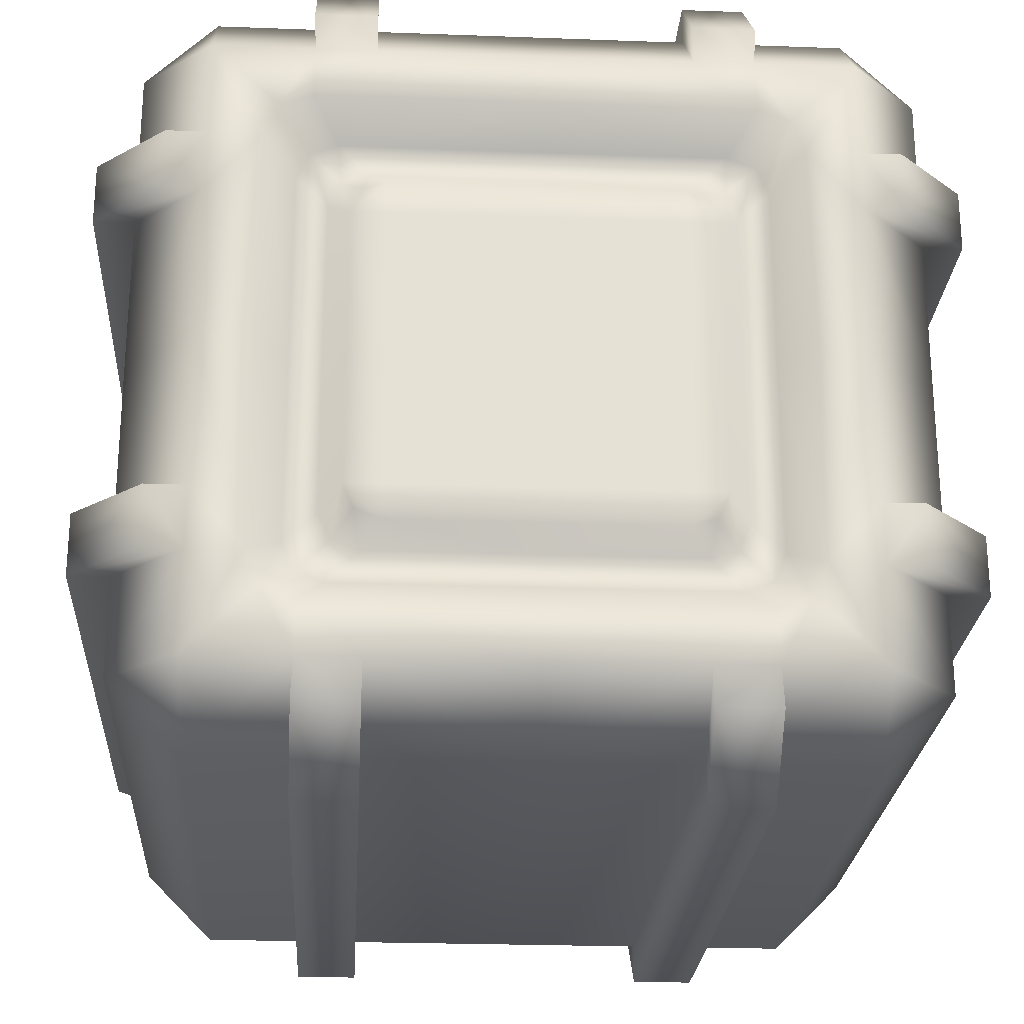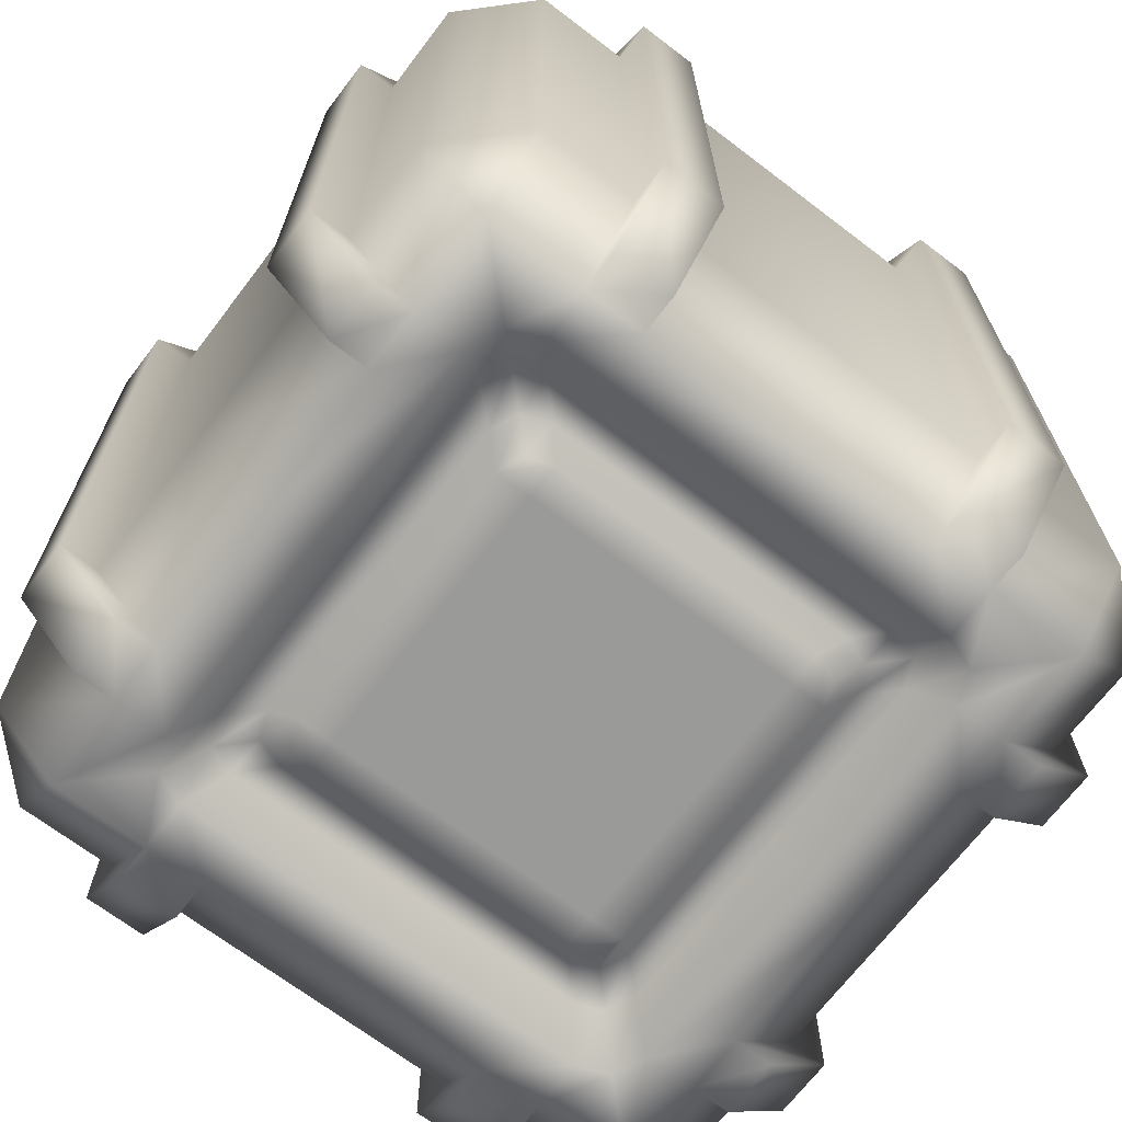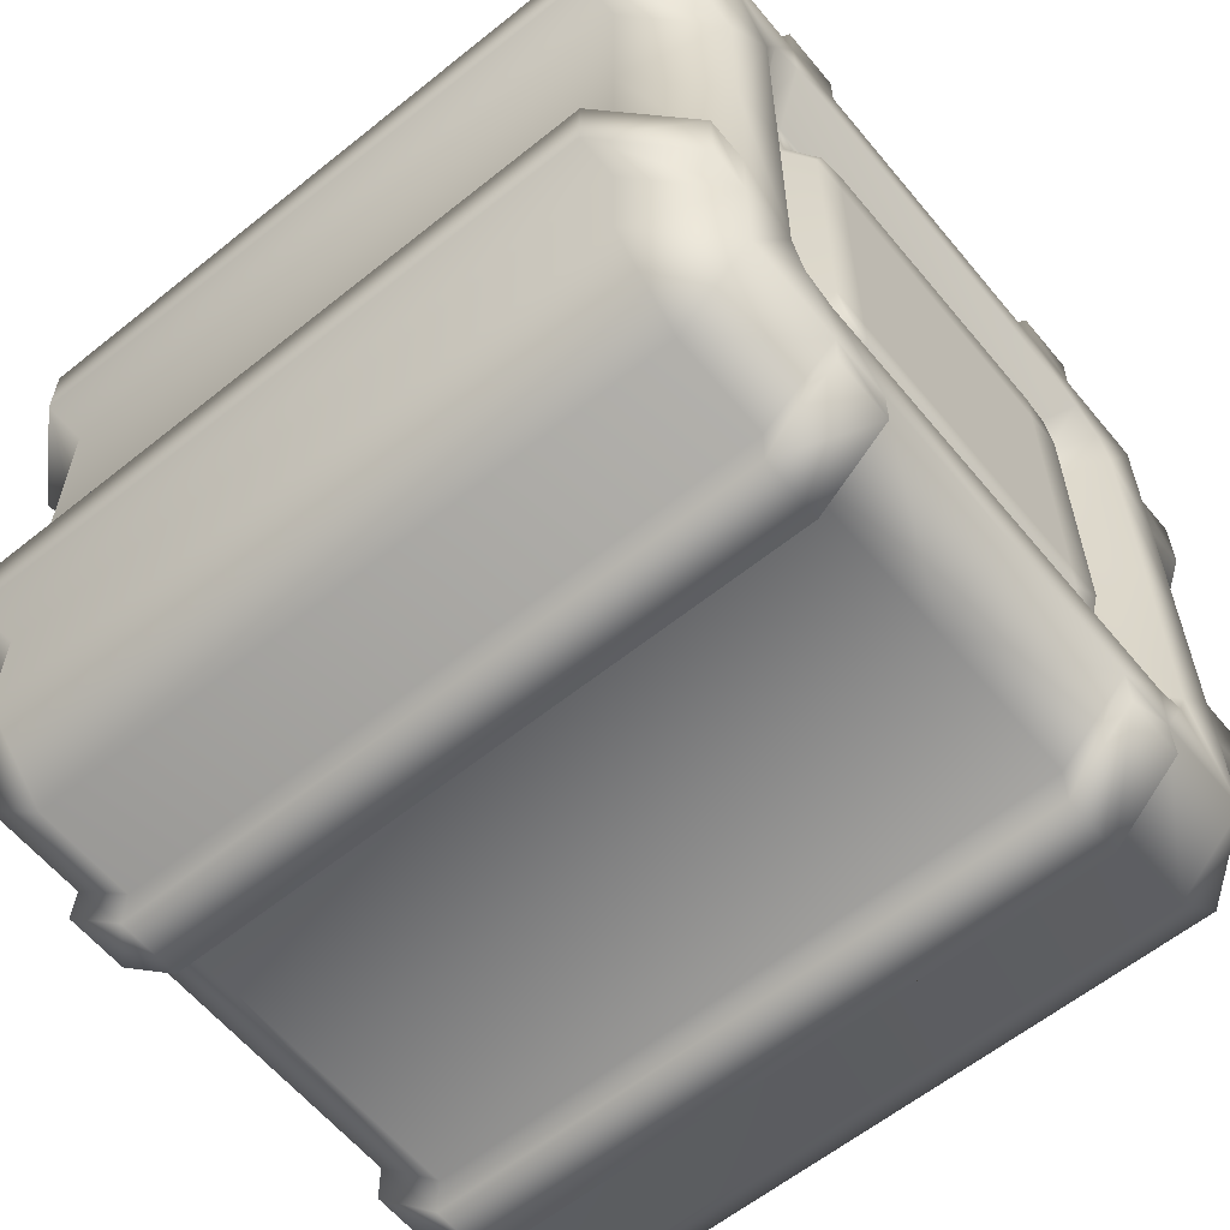
<metadata>
{"format":"obj","ext":"obj","renderer":"f3d","projection":"perspective","resolution":1024,"background":"white","views":[{"elev":-24.2,"azim":-3.5,"up":"+Z"},{"elev":-69.2,"azim":-37.3,"up":"+Y"},{"elev":-60.5,"azim":129.4,"up":"+Z"}]}
</metadata>
<code>
o crate.obj
g default
v 0.6 0.4905 -0.4905
v 0.4905 0.4905 -0.6
v 0.4905 0.6 -0.4905
v 0.4905 0.6 -0.3371
v 0.6 0.4905 -0.3371
v 0.3851 0.6019 -0.3882
v 0.4071 0.6019 -0.3371
v 0.3343 0.6019 -0.4071
v 0.3343 0.6 -0.4905
v 0.2949 0.539 -0.3583
v 0.3396 0.539 -0.3417
v 0.3589 0.539 -0.2967
v 0.2494 0.539 -0.3079
v 0.2909 0.539 -0.2925
v 0.3089 0.539 -0.2506
v 0.2191 0.5773 -0.275
v 0.2586 0.5773 -0.2604
v 0.2191 0.5773 -0.2206
v 0.2757 0.5773 -0.2206
v 0.2191 0.5773 -0.000912
v 0.2757 0.5773 -0.000912
v 0.3589 0.539 -0.000912
v 0.4071 0.6019 -0.000912
v 0.3089 0.539 -0.000912
v 0.005628 0.539 -0.3583
v 0.005628 0.6019 -0.4071
v 0.005628 0.539 -0.3079
v 0.005628 0.5773 -0.275
v 0.005628 0.5773 -0.2206
v 0.005628 0.5773 -0.000912
v 0.6 -0.4905 -0.4905
v 0.6 -0.4905 -0.3371
v 0.4905 -0.4905 -0.6
v 0.6 0.4905 -0.2408
v 0.4905 0.6 -0.2408
v 0.4905 0.6 -0.000912
v 0.6 0.4905 -0.000912
v 0.6 -0.4905 -0.000912
v 0.6 -0.4905 -0.2408
v 0.6622 0.4905 -0.2408
v 0.6622 0.4905 -0.3371
v 0.5527 0.6 -0.3371
v 0.5527 0.6 -0.2408
v 0.6622 -0.4905 -0.2408
v 0.6622 -0.4905 -0.3371
v 0.3371 0.4905 -0.6
v 0.3371 -0.4905 -0.6
v 0.005628 0.6 -0.4905
v 0.2408 0.6 -0.4905
v 0.2408 0.4905 -0.6
v 0.005628 0.4905 -0.6
v 0.2408 -0.4905 -0.6
v 0.005628 -0.4905 -0.6
v 0.3371 0.6 -0.5527
v 0.3371 0.4905 -0.6622
v 0.2408 0.4905 -0.6622
v 0.2408 0.6 -0.5527
v 0.3371 -0.4905 -0.6622
v 0.2408 -0.4905 -0.6622
v -0.2949 0.539 -0.3583
v -0.3343 0.6019 -0.4071
v -0.3851 0.6019 -0.3882
v -0.3396 0.539 -0.3417
v -0.4071 0.6019 -0.3371
v -0.3589 0.539 -0.2967
v -0.2494 0.539 -0.3079
v -0.2909 0.539 -0.2925
v -0.3089 0.539 -0.2506
v -0.2191 0.5773 -0.275
v -0.2586 0.5773 -0.2604
v -0.2757 0.5773 -0.2206
v -0.2191 0.5773 -0.2206
v -0.2757 0.5773 -0.000912
v -0.2191 0.5773 -0.000912
v -0.4071 0.6019 -0.000912
v -0.3589 0.539 -0.000912
v -0.3089 0.539 -0.000912
v -0.6 0.4905 -0.3371
v -0.6 0.4905 -0.4905
v -0.6 -0.4905 -0.4905
v -0.6 -0.4905 -0.3371
v -0.4905 0.4905 -0.6
v -0.4905 -0.4905 -0.6
v -0.4905 0.6 -0.000912
v -0.4905 0.6 -0.2408
v -0.6 0.4905 -0.2408
v -0.6 0.4905 -0.000912
v -0.6 -0.4905 -0.2408
v -0.6 -0.4905 -0.000912
v -0.5527 0.6 -0.3371
v -0.6622 0.4905 -0.3371
v -0.6622 0.4905 -0.2408
v -0.5527 0.6 -0.2408
v -0.6622 -0.4905 -0.3371
v -0.6622 -0.4905 -0.2408
v -0.4905 0.6 -0.3371
v -0.3371 0.4905 -0.6
v -0.3371 -0.4905 -0.6
v -0.2408 0.4905 -0.6
v -0.2408 0.6 -0.4905
v -0.2408 -0.4905 -0.6
v -0.2408 0.4905 -0.6622
v -0.3371 0.4905 -0.6622
v -0.3371 0.6 -0.5527
v -0.2408 0.6 -0.5527
v -0.3343 0.6 -0.4905
v -0.3371 -0.4905 -0.6622
v -0.2408 -0.4905 -0.6622
v 0.4905 -0.6 -0.4905
v 0.4905 -0.6 -0.3371
v 0.4071 -0.6019 -0.3371
v 0.3851 -0.6019 -0.3882
v 0.3343 -0.6019 -0.4071
v 0.3343 -0.6 -0.4905
v 0.2949 -0.539 -0.3583
v 0.3396 -0.539 -0.3417
v 0.3589 -0.539 -0.2967
v 0.2494 -0.539 -0.3079
v 0.2909 -0.539 -0.2925
v 0.3089 -0.539 -0.2506
v 0.2191 -0.5773 -0.275
v 0.2586 -0.5773 -0.2604
v 0.2757 -0.5773 -0.2206
v 0.2191 -0.5773 -0.2206
v 0.2757 -0.5773 -0.000912
v 0.2191 -0.5773 -0.000912
v 0.4071 -0.6019 -0.000912
v 0.3589 -0.539 -0.000912
v 0.3089 -0.539 -0.000912
v 0.005628 -0.539 -0.3583
v 0.005628 -0.6019 -0.4071
v 0.005628 -0.539 -0.3079
v 0.005628 -0.5773 -0.275
v 0.005628 -0.5773 -0.2206
v 0.005628 -0.5773 -0.000912
v 0.4905 -0.6 -0.000912
v 0.4905 -0.6 -0.2408
v 0.5527 -0.6 -0.3371
v 0.5527 -0.6 -0.2408
v 0.2408 -0.6 -0.4905
v 0.005628 -0.6 -0.4905
v 0.3371 -0.6 -0.5527
v 0.2408 -0.6 -0.5527
v -0.4905 -0.6 -0.4905
v -0.4905 -0.6 -0.3371
v -0.3851 -0.6019 -0.3882
v -0.4071 -0.6019 -0.3371
v -0.3343 -0.6019 -0.4071
v -0.3343 -0.6 -0.4905
v -0.2949 -0.539 -0.3583
v -0.3396 -0.539 -0.3417
v -0.3589 -0.539 -0.2967
v -0.2494 -0.539 -0.3079
v -0.2909 -0.539 -0.2925
v -0.3089 -0.539 -0.2506
v -0.2191 -0.5773 -0.275
v -0.2586 -0.5773 -0.2604
v -0.2191 -0.5773 -0.2206
v -0.2757 -0.5773 -0.2206
v -0.2191 -0.5773 -0.000912
v -0.2757 -0.5773 -0.000912
v -0.3589 -0.539 -0.000912
v -0.4071 -0.6019 -0.000912
v -0.3089 -0.539 -0.000912
v -0.4905 -0.6 -0.2408
v -0.4905 -0.6 -0.000912
v -0.5527 -0.6 -0.3371
v -0.5527 -0.6 -0.2408
v -0.2408 -0.6 -0.4905
v -0.3371 -0.6 -0.5527
v -0.2408 -0.6 -0.5527
v 0.4905 0.4905 0.6
v 0.6 0.4905 0.4905
v 0.4905 0.6 0.4905
v 0.6 0.4905 0.3371
v 0.4905 0.6 0.3371
v 0.4071 0.6019 0.3371
v 0.3851 0.6019 0.3882
v 0.3343 0.6019 0.4071
v 0.3343 0.6 0.4905
v 0.2949 0.539 0.3583
v 0.3396 0.539 0.3417
v 0.3589 0.539 0.2967
v 0.2494 0.539 0.3079
v 0.2909 0.539 0.2925
v 0.3089 0.539 0.2506
v 0.2191 0.5773 0.275
v 0.2586 0.5773 0.2604
v 0.2757 0.5773 0.2206
v 0.2191 0.5773 0.2206
v 0.005628 0.539 0.3583
v 0.005628 0.6019 0.4071
v 0.005628 0.539 0.3079
v 0.005628 0.5773 0.275
v 0.005628 0.5773 0.2206
v 0.6 -0.4905 0.4905
v 0.6 -0.4905 0.3371
v 0.4905 -0.4905 0.6
v 0.4905 0.6 0.2408
v 0.6 0.4905 0.2408
v 0.6 -0.4905 0.2408
v 0.5527 0.6 0.3371
v 0.6622 0.4905 0.3371
v 0.6622 0.4905 0.2408
v 0.5527 0.6 0.2408
v 0.6622 -0.4905 0.3371
v 0.6622 -0.4905 0.2408
v 0.3371 0.4905 0.6
v 0.3371 -0.4905 0.6
v 0.2408 0.4905 0.6
v 0.2408 0.6 0.4905
v 0.005628 0.6 0.4905
v 0.005628 0.4905 0.6
v 0.005628 -0.4905 0.6
v 0.2408 -0.4905 0.6
v 0.2408 0.4905 0.6622
v 0.3371 0.4905 0.6622
v 0.3371 0.6 0.5527
v 0.2408 0.6 0.5527
v 0.3371 -0.4905 0.6622
v 0.2408 -0.4905 0.6622
v -0.6 0.4905 0.4905
v -0.4905 0.4905 0.6
v -0.4905 0.6 0.4905
v -0.4905 0.6 0.3371
v -0.6 0.4905 0.3371
v -0.3851 0.6019 0.3882
v -0.4071 0.6019 0.3371
v -0.3343 0.6019 0.4071
v -0.3343 0.6 0.4905
v -0.2949 0.539 0.3583
v -0.3396 0.539 0.3417
v -0.3589 0.539 0.2967
v -0.2494 0.539 0.3079
v -0.2909 0.539 0.2925
v -0.3089 0.539 0.2506
v -0.2191 0.5773 0.275
v -0.2586 0.5773 0.2604
v -0.2191 0.5773 0.2206
v -0.2757 0.5773 0.2206
v -0.6 -0.4905 0.4905
v -0.6 -0.4905 0.3371
v -0.4905 -0.4905 0.6
v -0.6 0.4905 0.2408
v -0.4905 0.6 0.2408
v -0.6 -0.4905 0.2408
v -0.6622 0.4905 0.2408
v -0.6622 0.4905 0.3371
v -0.5527 0.6 0.3371
v -0.5527 0.6 0.2408
v -0.6622 -0.4905 0.2408
v -0.6622 -0.4905 0.3371
v -0.3371 0.4905 0.6
v -0.3371 -0.4905 0.6
v -0.2408 0.6 0.4905
v -0.2408 0.4905 0.6
v -0.2408 -0.4905 0.6
v -0.3371 0.6 0.5527
v -0.3371 0.4905 0.6622
v -0.2408 0.4905 0.6622
v -0.2408 0.6 0.5527
v -0.3371 -0.4905 0.6622
v -0.2408 -0.4905 0.6622
v 0.4905 -0.6 0.4905
v 0.4905 -0.6 0.3371
v 0.3851 -0.6019 0.3882
v 0.4071 -0.6019 0.3371
v 0.3343 -0.6019 0.4071
v 0.3343 -0.6 0.4905
v 0.2949 -0.539 0.3583
v 0.3396 -0.539 0.3417
v 0.3589 -0.539 0.2967
v 0.2494 -0.539 0.3079
v 0.2909 -0.539 0.2925
v 0.3089 -0.539 0.2506
v 0.2191 -0.5773 0.275
v 0.2586 -0.5773 0.2604
v 0.2191 -0.5773 0.2206
v 0.2757 -0.5773 0.2206
v 0.005628 -0.539 0.3583
v 0.005628 -0.6019 0.4071
v 0.005628 -0.539 0.3079
v 0.005628 -0.5773 0.275
v 0.005628 -0.5773 0.2206
v 0.4905 -0.6 0.2408
v 0.5527 -0.6 0.3371
v 0.5527 -0.6 0.2408
v 0.005628 -0.6 0.4905
v 0.2408 -0.6 0.4905
v 0.3371 -0.6 0.5527
v 0.2408 -0.6 0.5527
v -0.4905 -0.6 0.4905
v -0.4905 -0.6 0.3371
v -0.4071 -0.6019 0.3371
v -0.3851 -0.6019 0.3882
v -0.3343 -0.6019 0.4071
v -0.3343 -0.6 0.4905
v -0.2949 -0.539 0.3583
v -0.3396 -0.539 0.3417
v -0.3589 -0.539 0.2967
v -0.2494 -0.539 0.3079
v -0.2909 -0.539 0.2925
v -0.3089 -0.539 0.2506
v -0.2191 -0.5773 0.275
v -0.2586 -0.5773 0.2604
v -0.2757 -0.5773 0.2206
v -0.2191 -0.5773 0.2206
v -0.4905 -0.6 0.2408
v -0.5527 -0.6 0.3371
v -0.5527 -0.6 0.2408
v -0.2408 -0.6 0.4905
v -0.3371 -0.6 0.5527
v -0.2408 -0.6 0.5527
v -0.4905 0.6 -0.4905
g DefaultMaterial
f 1 2 3
f 1 3 4
f 4 5 1
f 3 6 7
f 7 4 3
f 9 8 6
f 6 3 9
f 11 6 8
f 8 10 11
f 12 7 6
f 6 11 12
f 14 11 10
f 10 13 14
f 15 12 11
f 11 14 15
f 17 14 13
f 13 16 17
f 16 18 19
f 19 17 16
f 19 15 14
f 14 17 19
f 19 18 20
f 20 21 19
f 7 12 22
f 22 23 7
f 12 15 24
f 24 22 12
f 15 19 21
f 21 24 15
f 26 25 10
f 10 8 26
f 25 27 13
f 13 10 25
f 27 28 16
f 16 13 27
f 29 18 16
f 16 28 29
f 29 30 20
f 20 18 29
f 32 31 1
f 1 5 32
f 33 2 1
f 1 31 33
f 37 34 35
f 35 36 37
f 37 38 39
f 39 34 37
f 43 40 41
f 41 42 43
f 40 44 45
f 45 41 40
f 43 42 4
f 4 35 43
f 41 5 4
f 4 42 41
f 40 43 35
f 35 34 40
f 45 32 5
f 5 41 45
f 44 39 32
f 32 45 44
f 44 40 34
f 34 39 44
f 35 4 7
f 7 23 36
f 36 35 7
f 2 46 9
f 9 3 2
f 47 46 2
f 2 33 47
f 51 48 49
f 49 50 51
f 51 50 52
f 52 53 51
f 57 54 55
f 55 56 57
f 57 49 9
f 9 54 57
f 55 54 9
f 9 46 55
f 56 50 49
f 49 57 56
f 58 55 46
f 46 47 58
f 59 58 47
f 47 52 59
f 59 52 50
f 50 56 59
f 9 49 8
f 8 49 48
f 48 26 8
f 58 59 56
f 56 55 58
f 63 60 61
f 61 62 63
f 65 63 62
f 62 64 65
f 67 66 60
f 60 63 67
f 68 67 63
f 63 65 68
f 70 69 66
f 66 67 70
f 69 70 71
f 71 72 69
f 71 70 67
f 67 68 71
f 71 73 74
f 74 72 71
f 64 75 76
f 76 65 64
f 65 76 77
f 77 68 65
f 68 77 73
f 73 71 68
f 26 61 60
f 60 25 26
f 25 60 66
f 66 27 25
f 27 66 69
f 69 28 27
f 29 28 69
f 69 72 29
f 29 72 74
f 74 30 29
f 81 78 79
f 79 80 81
f 83 80 79
f 79 82 83
f 87 84 85
f 85 86 87
f 87 86 88
f 88 89 87
f 93 90 91
f 91 92 93
f 92 91 94
f 94 95 92
f 93 85 96
f 96 90 93
f 91 90 96
f 96 78 91
f 92 86 85
f 85 93 92
f 94 91 78
f 78 81 94
f 95 94 81
f 81 88 95
f 95 88 86
f 86 92 95
f 96 85 64
f 64 85 84
f 84 75 64
f 98 83 82
f 82 97 98
f 51 99 100
f 100 48 51
f 51 53 101
f 101 99 51
f 105 102 103
f 103 104 105
f 105 104 106
f 106 100 105
f 103 97 106
f 106 104 103
f 102 105 100
f 100 99 102
f 107 98 97
f 97 103 107
f 108 101 98
f 98 107 108
f 108 102 99
f 99 101 108
f 100 106 61
f 61 26 48
f 48 100 61
f 107 103 102
f 102 108 107
f 33 31 109
f 31 32 110
f 110 109 31
f 109 110 111
f 111 112 109
f 114 109 112
f 112 113 114
f 116 115 113
f 113 112 116
f 117 116 112
f 112 111 117
f 119 118 115
f 115 116 119
f 120 119 116
f 116 117 120
f 122 121 118
f 118 119 122
f 121 122 123
f 123 124 121
f 123 122 119
f 119 120 123
f 123 125 126
f 126 124 123
f 111 127 128
f 128 117 111
f 117 128 129
f 129 120 117
f 120 129 125
f 125 123 120
f 131 113 115
f 115 130 131
f 130 115 118
f 118 132 130
f 132 118 121
f 121 133 132
f 134 133 121
f 121 124 134
f 134 124 126
f 126 135 134
f 38 136 137
f 137 39 38
f 139 138 45
f 45 44 139
f 139 137 110
f 110 138 139
f 45 138 110
f 110 32 45
f 44 39 137
f 137 139 44
f 44 45 32
f 32 39 44
f 110 137 111
f 111 137 136
f 136 127 111
f 33 109 114
f 114 47 33
f 53 52 140
f 140 141 53
f 143 59 58
f 58 142 143
f 143 142 114
f 114 140 143
f 58 47 114
f 114 142 58
f 59 143 140
f 140 52 59
f 59 52 47
f 47 58 59
f 140 114 113
f 113 131 141
f 141 140 113
f 80 83 144
f 80 144 145
f 145 81 80
f 144 146 147
f 147 145 144
f 149 148 146
f 146 144 149
f 151 146 148
f 148 150 151
f 152 147 146
f 146 151 152
f 154 151 150
f 150 153 154
f 155 152 151
f 151 154 155
f 157 154 153
f 153 156 157
f 156 158 159
f 159 157 156
f 159 155 154
f 154 157 159
f 159 158 160
f 160 161 159
f 147 152 162
f 162 163 147
f 152 155 164
f 164 162 152
f 155 159 161
f 161 164 155
f 131 130 150
f 150 148 131
f 130 132 153
f 153 150 130
f 132 133 156
f 156 153 132
f 134 158 156
f 156 133 134
f 134 135 160
f 160 158 134
f 89 88 165
f 165 166 89
f 168 95 94
f 94 167 168
f 168 167 145
f 145 165 168
f 94 81 145
f 145 167 94
f 95 168 165
f 165 88 95
f 95 88 81
f 81 94 95
f 165 145 147
f 147 163 166
f 166 165 147
f 83 98 149
f 149 144 83
f 53 141 169
f 169 101 53
f 171 170 107
f 107 108 171
f 171 169 149
f 149 170 171
f 107 170 149
f 149 98 107
f 108 101 169
f 169 171 108
f 108 107 98
f 98 101 108
f 149 169 148
f 148 169 141
f 141 131 148
f 172 173 174
f 173 175 176
f 176 174 173
f 174 176 177
f 177 178 174
f 180 174 178
f 178 179 180
f 182 181 179
f 179 178 182
f 183 182 178
f 178 177 183
f 185 184 181
f 181 182 185
f 186 185 182
f 182 183 186
f 188 187 184
f 184 185 188
f 187 188 189
f 189 190 187
f 189 188 185
f 185 186 189
f 189 21 20
f 20 190 189
f 177 23 22
f 22 183 177
f 183 22 24
f 24 186 183
f 186 24 21
f 21 189 186
f 192 179 181
f 181 191 192
f 191 181 184
f 184 193 191
f 193 184 187
f 187 194 193
f 195 194 187
f 187 190 195
f 195 190 20
f 20 30 195
f 197 175 173
f 173 196 197
f 198 196 173
f 173 172 198
f 37 36 199
f 199 200 37
f 37 200 201
f 201 38 37
f 205 202 203
f 203 204 205
f 204 203 206
f 206 207 204
f 205 199 176
f 176 202 205
f 203 202 176
f 176 175 203
f 204 200 199
f 199 205 204
f 206 203 175
f 175 197 206
f 207 206 197
f 197 201 207
f 207 201 200
f 200 204 207
f 176 199 177
f 177 199 36
f 36 23 177
f 172 174 180
f 180 208 172
f 209 198 172
f 172 208 209
f 213 210 211
f 211 212 213
f 213 214 215
f 215 210 213
f 219 216 217
f 217 218 219
f 219 218 180
f 180 211 219
f 217 208 180
f 180 218 217
f 216 219 211
f 211 210 216
f 220 209 208
f 208 217 220
f 221 215 209
f 209 220 221
f 221 216 210
f 210 215 221
f 211 180 179
f 179 192 212
f 212 211 179
f 220 217 216
f 216 221 220
f 222 223 224
f 222 224 225
f 225 226 222
f 224 227 228
f 228 225 224
f 230 229 227
f 227 224 230
f 232 227 229
f 229 231 232
f 233 228 227
f 227 232 233
f 235 232 231
f 231 234 235
f 236 233 232
f 232 235 236
f 238 235 234
f 234 237 238
f 237 239 240
f 240 238 237
f 240 236 235
f 235 238 240
f 240 239 74
f 74 73 240
f 228 233 76
f 76 75 228
f 233 236 77
f 77 76 233
f 236 240 73
f 73 77 236
f 192 191 231
f 231 229 192
f 191 193 234
f 234 231 191
f 193 194 237
f 237 234 193
f 195 239 237
f 237 194 195
f 195 30 74
f 74 239 195
f 242 241 222
f 222 226 242
f 243 223 222
f 222 241 243
f 87 244 245
f 245 84 87
f 87 89 246
f 246 244 87
f 250 247 248
f 248 249 250
f 247 251 252
f 252 248 247
f 250 249 225
f 225 245 250
f 248 226 225
f 225 249 248
f 247 250 245
f 245 244 247
f 252 242 226
f 226 248 252
f 251 246 242
f 242 252 251
f 251 247 244
f 244 246 251
f 245 225 228
f 228 75 84
f 84 245 228
f 223 253 230
f 230 224 223
f 254 253 223
f 223 243 254
f 213 212 255
f 255 256 213
f 213 256 257
f 257 214 213
f 261 258 259
f 259 260 261
f 261 255 230
f 230 258 261
f 259 258 230
f 230 253 259
f 260 256 255
f 255 261 260
f 262 259 253
f 253 254 262
f 263 262 254
f 254 257 263
f 263 257 256
f 256 260 263
f 230 255 229
f 229 255 212
f 212 192 229
f 262 263 260
f 260 259 262
f 196 198 264
f 196 264 265
f 265 197 196
f 264 266 267
f 267 265 264
f 269 268 266
f 266 264 269
f 271 266 268
f 268 270 271
f 272 267 266
f 266 271 272
f 274 271 270
f 270 273 274
f 275 272 271
f 271 274 275
f 277 274 273
f 273 276 277
f 276 278 279
f 279 277 276
f 279 275 274
f 274 277 279
f 279 278 126
f 126 125 279
f 267 272 128
f 128 127 267
f 272 275 129
f 129 128 272
f 275 279 125
f 125 129 275
f 281 280 270
f 270 268 281
f 280 282 273
f 273 270 280
f 282 283 276
f 276 273 282
f 284 278 276
f 276 283 284
f 284 135 126
f 126 278 284
f 38 201 285
f 285 136 38
f 287 207 206
f 206 286 287
f 287 286 265
f 265 285 287
f 206 197 265
f 265 286 206
f 207 287 285
f 285 201 207
f 207 201 197
f 197 206 207
f 285 265 267
f 267 127 136
f 136 285 267
f 198 209 269
f 269 264 198
f 214 288 289
f 289 215 214
f 291 290 220
f 220 221 291
f 291 289 269
f 269 290 291
f 220 290 269
f 269 209 220
f 221 215 289
f 289 291 221
f 221 220 209
f 209 215 221
f 269 289 268
f 268 289 288
f 288 281 268
f 243 241 292
f 241 242 293
f 293 292 241
f 292 293 294
f 294 295 292
f 297 292 295
f 295 296 297
f 299 298 296
f 296 295 299
f 300 299 295
f 295 294 300
f 302 301 298
f 298 299 302
f 303 302 299
f 299 300 303
f 305 304 301
f 301 302 305
f 304 305 306
f 306 307 304
f 306 305 302
f 302 303 306
f 306 161 160
f 160 307 306
f 294 163 162
f 162 300 294
f 300 162 164
f 164 303 300
f 303 164 161
f 161 306 303
f 281 296 298
f 298 280 281
f 280 298 301
f 301 282 280
f 282 301 304
f 304 283 282
f 284 283 304
f 304 307 284
f 284 307 160
f 160 135 284
f 89 166 308
f 308 246 89
f 310 309 252
f 252 251 310
f 310 308 293
f 293 309 310
f 252 309 293
f 293 242 252
f 251 246 308
f 308 310 251
f 251 252 242
f 242 246 251
f 293 308 294
f 294 308 166
f 166 163 294
f 243 292 297
f 297 254 243
f 214 257 311
f 311 288 214
f 313 263 262
f 262 312 313
f 313 312 297
f 297 311 313
f 262 254 297
f 297 312 262
f 263 313 311
f 311 257 263
f 263 257 254
f 254 262 263
f 311 297 296
f 296 281 288
f 288 311 296
f 82 79 314
f 79 78 96
f 96 314 79
f 314 96 64
f 64 62 314
f 106 314 62
f 62 61 106
f 82 314 106
f 106 97 82

</code>
